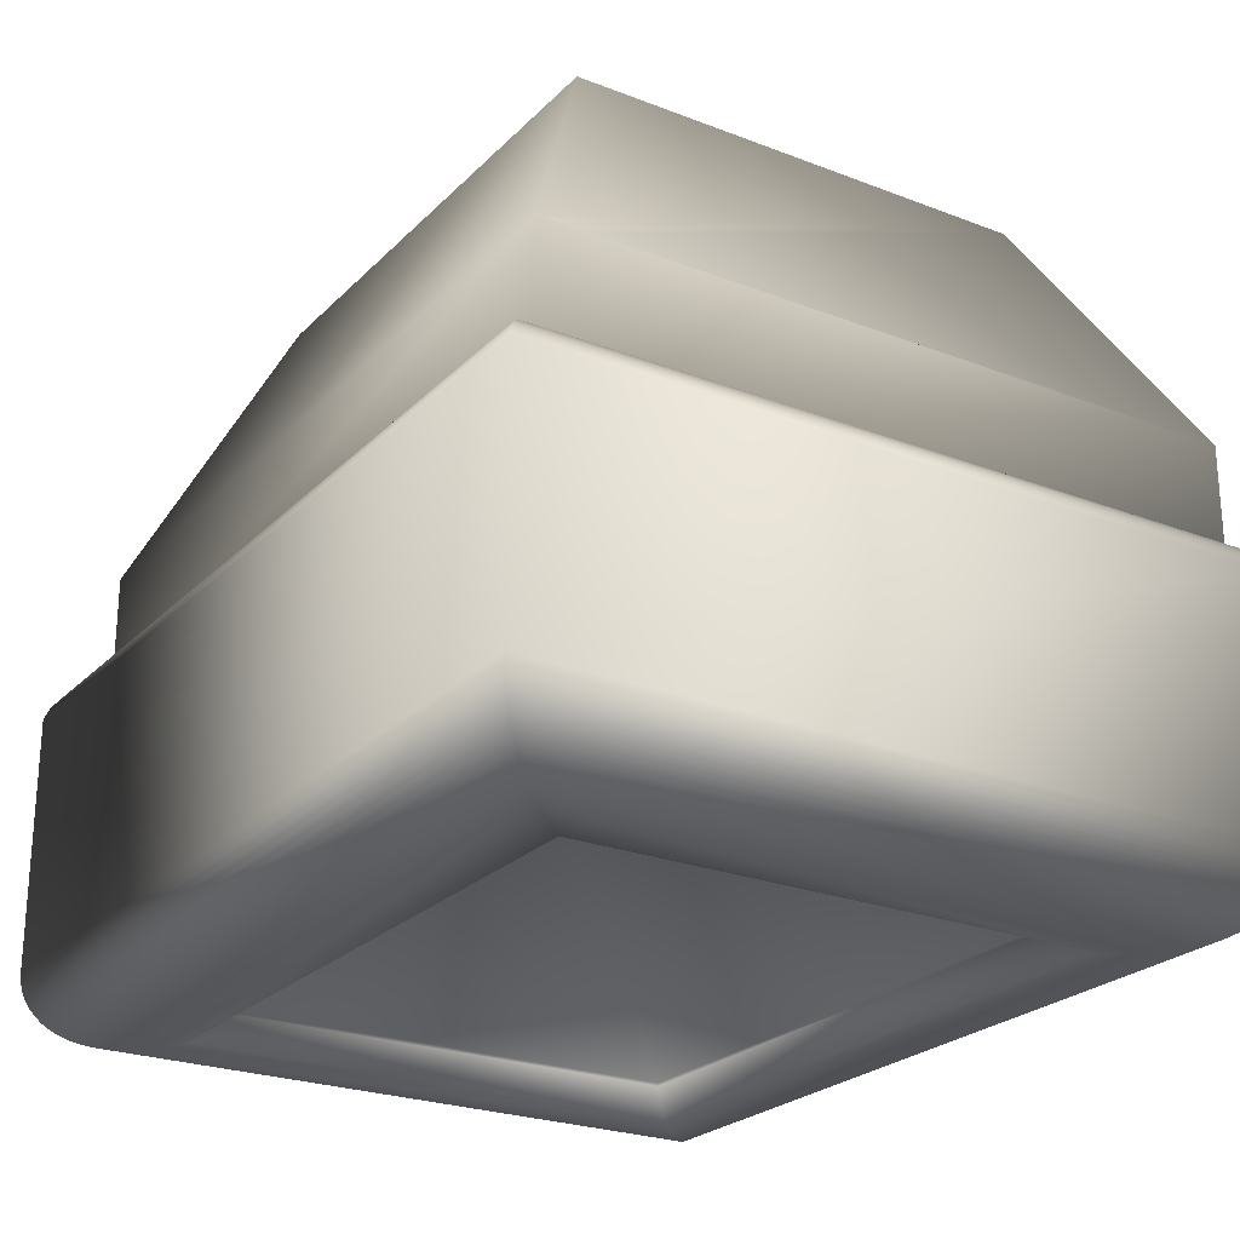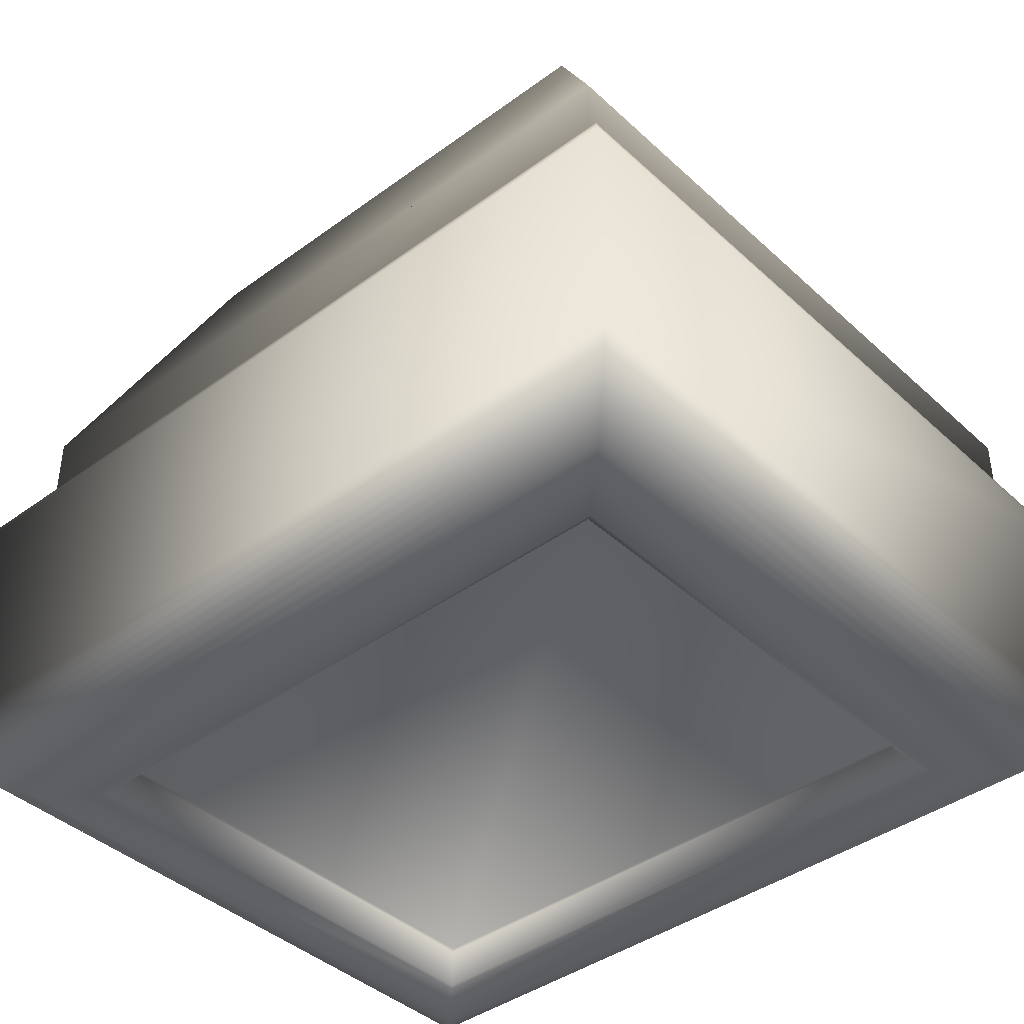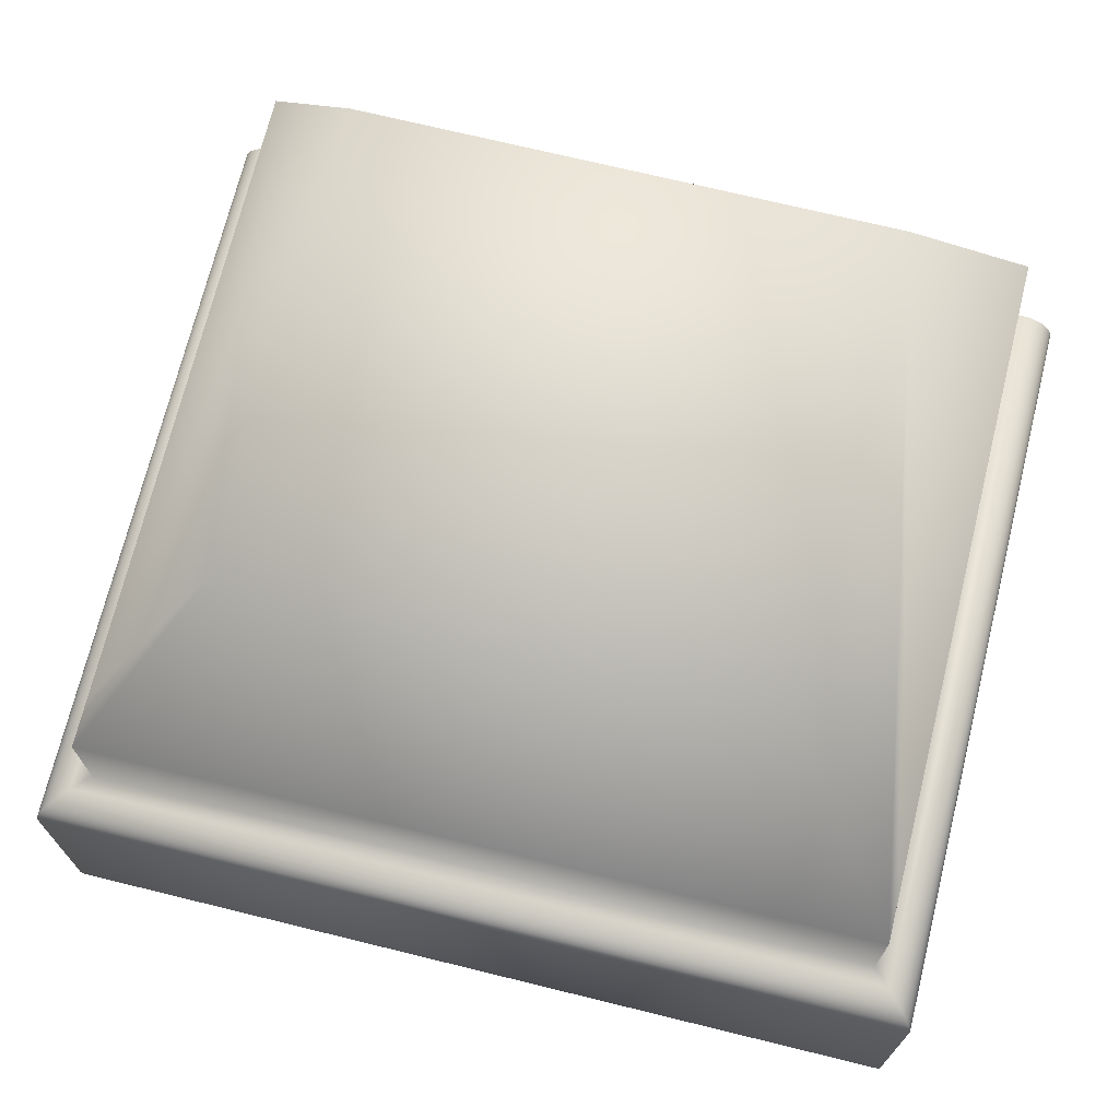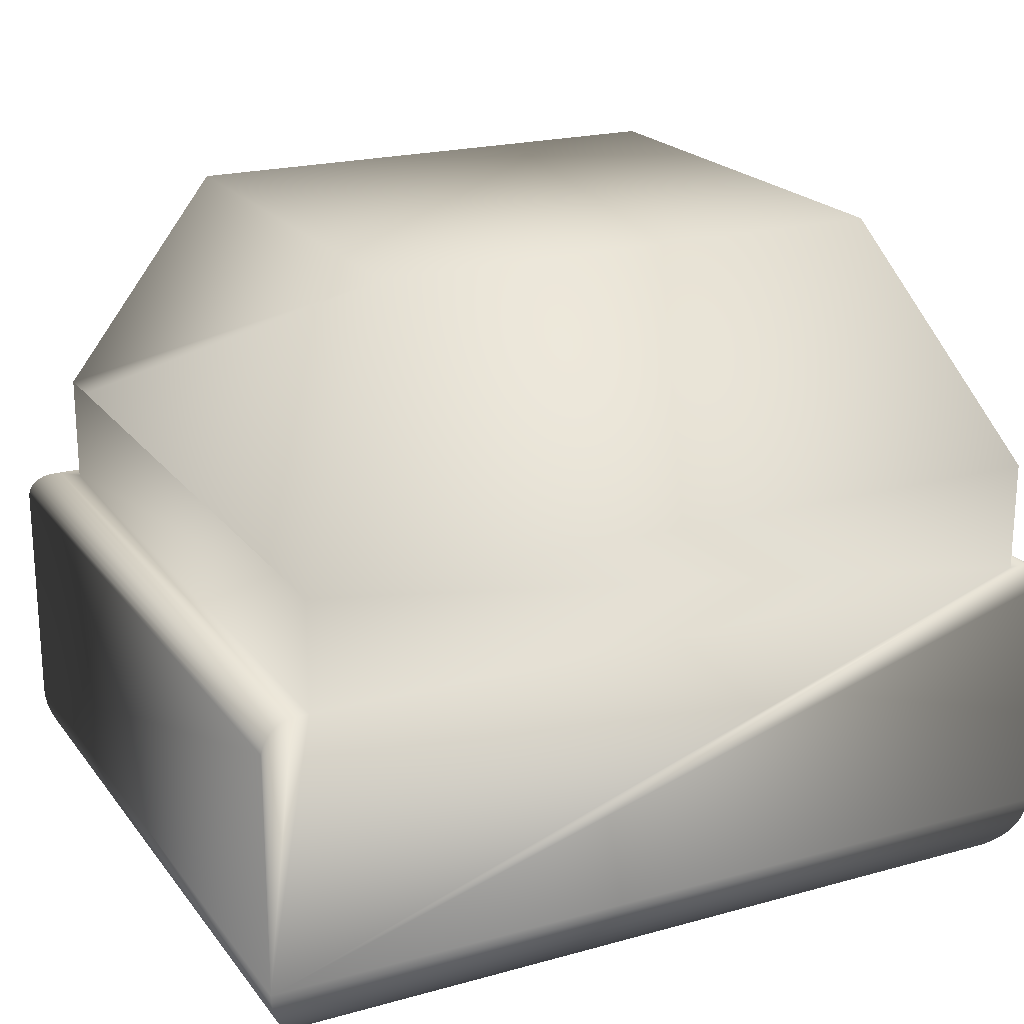
<metadata>
{"format":"obj","ext":"obj","renderer":"f3d","projection":"perspective","resolution":1024,"background":"white","views":[{"elev":-24.3,"azim":-122.6,"up":"+Z"},{"elev":-40.9,"azim":-138.2,"up":"+Z"},{"elev":71.1,"azim":-166.2,"up":"+Z"},{"elev":20.9,"azim":-26.5,"up":"+Z"}]}
</metadata>
<code>
v 0.2928 0.2513 0.1568
v 0.2894 -0.2926 0.1597
v 0.2928 -0.2926 0.1568
v 0.2894 0.248 0.1597
v -0.3451 -0.2926 -0.04233
v 0.2956 -0.2926 0.1535
v -0.334 0.248 0.1597
v 0.2857 -0.2926 0.162
v 0.2956 0.2542 0.1535
v -0.3374 0.2513 0.1568
v -0.3302 0.2442 0.162
v 0.2857 0.2442 0.162
v 0.2979 -0.2926 0.1497
v 0.2816 -0.2926 0.1636
v -0.3402 0.2542 0.1535
v -0.3374 -0.2926 0.1568
v -0.334 -0.2926 0.1597
v 0.2996 -0.2926 0.1456
v 0.2778 -0.2926 0.1645
v 0.2979 0.2565 0.1497
v -0.3425 0.2565 0.1497
v -0.3262 0.2401 0.1636
v -0.3302 -0.2926 0.162
v 0.2816 0.2401 0.1636
v 0.3005 -0.2926 -0.04233
v 0.2653 -0.2926 0.1645
v -0.3402 -0.2926 0.1535
v 0.3005 -0.2926 0.1418
v 0.3001 -0.2923 -0.04892
v 0.2996 0.2581 0.1456
v 0.2778 0.2363 0.1645
v -0.3099 -0.2926 0.1645
v -0.3442 0.2581 0.1456
v -0.3425 -0.2926 0.1497
v -0.3223 0.2363 0.1645
v -0.3262 -0.2926 0.1636
v 0.3005 0.259 0.1418
v -0.3447 -0.2923 -0.04892
v 0.3005 0.2132 -0.04233
v 0.2653 0.2238 0.1645
v -0.3099 -0.2926 0.2471
v -0.3223 -0.2926 0.1645
v 0.3005 0.259 -0.04233
v -0.3447 0.2586 -0.04892
v 0.299 -0.2912 -0.05542
v -0.3451 0.259 0.1418
v -0.3099 0.2238 0.1645
v 0.2653 0.2238 0.2471
v 0.2653 -0.2926 0.2471
v -0.3442 -0.2926 0.1456
v -0.3451 0.259 -0.04233
v -0.3436 0.2575 -0.05542
v -0.3436 -0.2912 -0.05542
v 0.3001 0.2132 -0.04892
v 0.3001 0.2586 -0.04892
v -0.3099 0.2238 0.2471
v 0.1701 -0.2072 0.4286
v -0.3451 -0.2926 0.1418
v 0.299 0.2575 -0.05542
v 0.2972 -0.2893 -0.06175
v 0.2653 0.1886 0.2471
v 0.1701 0.1383 0.4286
v -0.2146 -0.2072 0.4286
v -0.3099 0.1886 0.2471
v -0.3418 0.2557 -0.06175
v 0.2972 0.2557 -0.06175
v -0.3418 -0.2893 -0.06175
v 0.299 0.2132 -0.05542
v -0.2146 0.1383 0.4286
v 0.2946 -0.2868 -0.06785
v -0.3392 0.2532 -0.06785
v 0.2946 0.2532 -0.06785
v 0.2972 0.2132 -0.06175
v -0.3392 -0.2868 -0.06785
v 0.2914 -0.2836 -0.07361
v -0.336 0.25 -0.07361
v 0.2914 0.25 -0.07361
v 0.2946 0.2132 -0.06785
v -0.336 -0.2836 -0.07361
v 0.2876 -0.2798 -0.07898
v -0.3322 0.2461 -0.07898
v 0.2876 0.2461 -0.07898
v 0.2914 0.2132 -0.07361
v -0.3322 -0.2798 -0.07898
v 0.2832 -0.2754 -0.08389
v -0.3278 0.2417 -0.08389
v 0.2832 0.2417 -0.08389
v 0.2876 0.2132 -0.07898
v -0.3278 -0.2754 -0.08389
v -0.3229 -0.2705 -0.08828
v 0.2783 0.2368 -0.08828
v 0.2832 0.2132 -0.08389
v 0.2783 -0.2705 -0.08828
v -0.3229 0.2368 -0.08828
v -0.3175 -0.2651 -0.09208
v 0.2729 0.2314 -0.09208
v 0.2783 0.2132 -0.08828
v 0.2729 -0.2651 -0.09208
v -0.3175 0.2314 -0.09208
v -0.3117 -0.2593 -0.09526
v 0.2671 0.2256 -0.09526
v 0.2729 0.2132 -0.09208
v 0.2671 -0.2593 -0.09526
v -0.3117 0.2256 -0.09526
v -0.3056 -0.2532 -0.09776
v 0.261 0.2195 -0.09776
v 0.2671 0.2132 -0.09526
v 0.261 -0.2532 -0.09776
v -0.3056 0.2195 -0.09776
v -0.2993 -0.2468 -0.09957
v 0.2547 0.2132 -0.09957
v 0.261 0.2132 -0.09776
v 0.2547 -0.2468 -0.09957
v -0.2993 0.2132 -0.09957
v -0.2605 -0.2081 -0.09957
v 0.2159 0.1744 -0.09957
v 0.2159 -0.2081 -0.09957
v -0.2605 0.1744 -0.09957
v -0.2585 -0.2061 -0.09813
v 0.2139 -0.2061 -0.09813
v 0.2139 0.1724 -0.09813
v -0.2585 0.1724 -0.09813
v -0.2566 -0.2041 -0.09658
v 0.212 -0.2041 -0.09658
v 0.212 0.1705 -0.09658
v -0.2566 0.1705 -0.09658
v -0.2547 -0.2023 -0.09492
v 0.2101 -0.2023 -0.09492
v 0.2101 0.1686 -0.09492
v -0.2547 0.1686 -0.09492
v 0.2084 -0.2006 -0.09316
v -0.253 0.1669 -0.09316
v 0.2084 0.1669 -0.09316
v -0.253 -0.2006 -0.09316
v 0.2068 -0.1989 -0.0913
v -0.2513 0.1653 -0.0913
v 0.2068 0.1653 -0.0913
v -0.2513 -0.1989 -0.0913
v 0.2052 -0.1974 -0.08935
v -0.2498 0.1637 -0.08935
v 0.2052 0.1637 -0.08935
v -0.2498 -0.1974 -0.08935
v 0.2038 -0.196 -0.08731
v -0.2484 0.1623 -0.08731
v 0.2038 0.1623 -0.08731
v -0.2484 -0.196 -0.08731
v 0.2025 -0.1947 -0.08519
v -0.2471 0.161 -0.08519
v 0.2025 0.161 -0.08519
v -0.2471 -0.1947 -0.08519
v 0.2014 -0.1935 -0.083
v -0.246 0.1599 -0.083
v 0.2014 0.1599 -0.083
v -0.246 -0.1935 -0.083
v 0.2003 -0.1925 -0.08075
v -0.2449 0.1589 -0.08075
v 0.2003 0.1589 -0.08075
v -0.2449 -0.1925 -0.08075
v 0.1994 -0.1916 -0.07845
v -0.244 0.1579 -0.07845
v 0.1994 0.1579 -0.07845
v -0.244 -0.1916 -0.07845
v 0.1987 -0.1908 -0.07609
v -0.2432 0.1572 -0.07609
v 0.1987 0.1572 -0.07609
v -0.2432 -0.1908 -0.07609
g mesh1_mesh1-geometry
f 1 2 3
f 2 1 4
f 5 3 2
f 6 1 3
f 1 7 4
f 4 8 2
f 5 6 3
f 5 2 8
f 1 6 9
f 7 1 10
f 11 4 7
f 8 4 12
f 5 13 6
f 5 8 14
f 13 9 6
f 15 1 9
f 1 15 10
f 16 7 10
f 4 11 12
f 17 11 7
f 12 14 8
f 5 18 13
f 5 14 19
f 9 13 20
f 9 21 15
f 15 16 10
f 7 16 17
f 22 12 11
f 11 17 23
f 14 12 24
f 25 18 5
f 18 20 13
f 24 19 14
f 5 19 26
f 21 9 20
f 21 27 15
f 16 15 27
f 5 17 16
f 12 22 24
f 23 22 11
f 5 23 17
f 18 25 28
f 5 29 25
f 20 18 30
f 19 24 31
f 31 26 19
f 5 26 32
f 20 33 21
f 27 21 34
f 5 16 27
f 35 24 22
f 22 23 36
f 5 36 23
f 25 37 28
f 28 30 18
f 29 5 38
f 25 29 39
f 33 20 30
f 24 35 31
f 26 31 40
f 26 41 32
f 5 32 42
f 33 34 21
f 5 27 34
f 36 35 22
f 5 42 36
f 25 43 37
f 30 28 37
f 5 44 38
f 38 45 29
f 29 43 39
f 43 25 39
f 30 46 33
f 35 47 31
f 40 31 47
f 48 26 40
f 41 26 49
f 41 47 32
f 47 42 32
f 34 33 50
f 5 34 50
f 35 36 42
f 51 37 43
f 46 30 37
f 44 5 51
f 52 38 44
f 45 38 53
f 29 45 54
f 29 55 43
f 46 50 33
f 42 47 35
f 56 40 47
f 26 48 49
f 40 56 48
f 57 41 49
f 47 41 56
f 5 50 58
f 37 51 46
f 55 51 43
f 58 51 5
f 51 55 44
f 38 52 53
f 44 59 52
f 53 60 45
f 45 55 54
f 55 29 54
f 50 46 58
f 49 48 61
f 56 62 48
f 61 62 49
f 41 57 63
f 49 62 57
f 56 41 64
f 51 58 46
f 59 44 55
f 65 53 52
f 66 52 59
f 60 53 67
f 45 60 68
f 45 59 55
f 62 61 48
f 64 63 56
f 62 56 69
f 63 64 41
f 62 63 57
f 53 65 67
f 52 66 65
f 60 66 59
f 67 70 60
f 60 59 68
f 59 45 68
f 56 63 69
f 63 62 69
f 71 67 65
f 72 65 66
f 66 60 73
f 70 67 74
f 60 70 73
f 67 71 74
f 65 72 71
f 70 72 66
f 70 66 73
f 74 75 70
f 76 74 71
f 77 71 72
f 72 70 78
f 75 74 79
f 70 75 78
f 74 76 79
f 71 77 76
f 75 77 72
f 75 72 78
f 79 80 75
f 81 79 76
f 82 76 77
f 77 75 83
f 80 79 84
f 75 80 83
f 79 81 84
f 76 82 81
f 80 82 77
f 80 77 83
f 84 85 80
f 86 84 81
f 87 81 82
f 82 80 88
f 85 84 89
f 80 85 88
f 84 86 89
f 81 87 86
f 85 87 82
f 85 82 88
f 90 85 89
f 86 90 89
f 91 86 87
f 87 85 92
f 85 90 93
f 90 86 94
f 86 91 94
f 92 91 87
f 93 92 85
f 95 93 90
f 94 95 90
f 96 94 91
f 92 97 91
f 92 93 97
f 93 95 98
f 95 94 99
f 94 96 99
f 97 96 91
f 98 97 93
f 100 98 95
f 99 100 95
f 101 99 96
f 97 102 96
f 97 98 102
f 98 100 103
f 100 99 104
f 99 101 104
f 102 101 96
f 103 102 98
f 105 103 100
f 104 105 100
f 106 104 101
f 102 107 101
f 102 103 107
f 103 105 108
f 105 104 109
f 104 106 109
f 107 106 101
f 108 107 103
f 110 108 105
f 109 110 105
f 111 109 106
f 107 112 106
f 107 108 112
f 108 110 113
f 110 109 114
f 109 111 114
f 112 111 106
f 113 112 108
f 110 115 113
f 115 110 114
f 111 116 114
f 112 113 111
f 117 113 115
f 115 114 118
f 111 117 116
f 118 114 116
f 113 117 111
f 119 117 115
f 118 119 115
f 120 116 117
f 121 118 116
f 117 119 120
f 119 118 122
f 116 120 121
f 118 121 122
f 123 120 119
f 122 123 119
f 124 121 120
f 125 122 121
f 120 123 124
f 123 122 126
f 121 124 125
f 122 125 126
f 127 124 123
f 126 127 123
f 128 125 124
f 129 126 125
f 124 127 128
f 127 126 130
f 125 128 129
f 126 129 130
f 127 131 128
f 132 127 130
f 131 129 128
f 133 130 129
f 131 127 134
f 127 132 134
f 130 133 132
f 129 131 133
f 134 135 131
f 136 134 132
f 137 132 133
f 135 133 131
f 135 134 138
f 134 136 138
f 132 137 136
f 133 135 137
f 138 139 135
f 140 138 136
f 141 136 137
f 139 137 135
f 139 138 142
f 138 140 142
f 136 141 140
f 137 139 141
f 142 143 139
f 144 142 140
f 145 140 141
f 143 141 139
f 143 142 146
f 142 144 146
f 140 145 144
f 141 143 145
f 146 147 143
f 148 146 144
f 149 144 145
f 147 145 143
f 147 146 150
f 146 148 150
f 144 149 148
f 145 147 149
f 150 151 147
f 152 150 148
f 153 148 149
f 151 149 147
f 151 150 154
f 150 152 154
f 148 153 152
f 149 151 153
f 154 155 151
f 156 154 152
f 157 152 153
f 155 153 151
f 155 154 158
f 154 156 158
f 152 157 156
f 153 155 157
f 158 159 155
f 160 158 156
f 161 156 157
f 159 157 155
f 159 158 162
f 158 160 162
f 156 161 160
f 157 159 161
f 162 163 159
f 164 162 160
f 165 160 161
f 163 161 159
f 163 162 166
f 162 164 166
f 160 165 164
f 161 163 165
g mesh1_mesh1-geometry
f 3 2 1
f 4 1 2
f 2 3 5
f 3 1 6
f 4 7 1
f 2 8 4
f 3 6 5
f 8 2 5
f 9 6 1
f 10 1 7
f 7 4 11
f 12 4 8
f 6 13 5
f 14 8 5
f 6 9 13
f 9 1 15
f 10 15 1
f 10 7 16
f 12 11 4
f 7 11 17
f 8 14 12
f 13 18 5
f 19 14 5
f 20 13 9
f 15 21 9
f 10 16 15
f 17 16 7
f 11 12 22
f 23 17 11
f 24 12 14
f 5 18 25
f 13 20 18
f 14 19 24
f 26 19 5
f 20 9 21
f 15 27 21
f 27 15 16
f 16 17 5
f 24 22 12
f 11 22 23
f 17 23 5
f 28 25 18
f 25 29 5
f 30 18 20
f 31 24 19
f 19 26 31
f 32 26 5
f 21 33 20
f 34 21 27
f 27 16 5
f 22 24 35
f 36 23 22
f 23 36 5
f 28 37 25
f 18 30 28
f 38 5 29
f 39 29 25
f 30 20 33
f 31 35 24
f 40 31 26
f 32 41 26
f 40 32 26
f 26 32 40
f 42 32 5
f 21 34 33
f 34 27 5
f 22 35 36
f 36 42 5
f 37 43 25
f 37 28 30
f 38 44 5
f 29 45 38
f 39 43 29
f 39 25 43
f 33 46 30
f 31 47 35
f 47 31 40
f 40 26 48
f 49 26 41
f 32 47 41
f 32 40 47
f 47 40 32
f 32 42 47
f 50 33 34
f 50 34 5
f 42 36 35
f 43 37 51
f 37 30 46
f 51 5 44
f 44 38 52
f 53 38 45
f 54 45 29
f 43 55 29
f 33 50 46
f 35 47 42
f 47 40 56
f 49 48 26
f 48 56 40
f 61 41 49
f 49 41 61
f 49 41 57
f 56 41 47
f 58 50 5
f 46 51 37
f 43 51 55
f 5 51 58
f 44 55 51
f 53 52 38
f 52 59 44
f 45 60 53
f 54 55 45
f 54 29 55
f 58 46 50
f 61 48 49
f 64 48 56
f 56 48 64
f 48 62 56
f 41 61 64
f 64 61 41
f 49 62 61
f 63 57 41
f 57 62 49
f 64 41 56
f 46 58 51
f 55 44 59
f 52 53 65
f 59 52 66
f 67 53 60
f 68 60 45
f 55 59 45
f 64 61 48
f 48 61 64
f 48 61 62
f 56 63 64
f 69 56 62
f 41 64 63
f 57 63 62
f 67 65 53
f 65 66 52
f 59 66 60
f 60 70 67
f 68 59 60
f 68 45 59
f 69 63 56
f 69 62 63
f 65 67 71
f 66 65 72
f 73 60 66
f 74 67 70
f 73 70 60
f 74 71 67
f 71 72 65
f 66 72 70
f 73 66 70
f 70 75 74
f 71 74 76
f 72 71 77
f 78 70 72
f 79 74 75
f 78 75 70
f 79 76 74
f 76 77 71
f 72 77 75
f 78 72 75
f 75 80 79
f 76 79 81
f 77 76 82
f 83 75 77
f 84 79 80
f 83 80 75
f 84 81 79
f 81 82 76
f 77 82 80
f 83 77 80
f 80 85 84
f 81 84 86
f 82 81 87
f 88 80 82
f 89 84 85
f 88 85 80
f 89 86 84
f 86 87 81
f 82 87 85
f 88 82 85
f 89 85 90
f 89 90 86
f 87 86 91
f 92 85 87
f 93 90 85
f 94 86 90
f 94 91 86
f 87 91 92
f 85 92 93
f 90 93 95
f 90 95 94
f 91 94 96
f 91 97 92
f 97 93 92
f 98 95 93
f 99 94 95
f 99 96 94
f 91 96 97
f 93 97 98
f 95 98 100
f 95 100 99
f 96 99 101
f 96 102 97
f 102 98 97
f 103 100 98
f 104 99 100
f 104 101 99
f 96 101 102
f 98 102 103
f 100 103 105
f 100 105 104
f 101 104 106
f 101 107 102
f 107 103 102
f 108 105 103
f 109 104 105
f 109 106 104
f 101 106 107
f 103 107 108
f 105 108 110
f 105 110 109
f 106 109 111
f 106 112 107
f 112 108 107
f 113 110 108
f 114 109 110
f 114 111 109
f 106 111 112
f 108 112 113
f 113 115 110
f 114 110 115
f 114 116 111
f 111 113 112
f 115 113 117
f 118 114 115
f 116 117 111
f 116 114 118
f 111 117 113
f 115 117 119
f 115 119 118
f 117 116 120
f 116 118 121
f 120 119 117
f 122 118 119
f 121 120 116
f 122 121 118
f 119 120 123
f 119 123 122
f 120 121 124
f 121 122 125
f 124 123 120
f 126 122 123
f 125 124 121
f 126 125 122
f 123 124 127
f 123 127 126
f 124 125 128
f 125 126 129
f 128 127 124
f 130 126 127
f 129 128 125
f 130 129 126
f 128 131 127
f 130 127 132
f 128 129 131
f 129 130 133
f 134 127 131
f 134 132 127
f 132 133 130
f 133 131 129
f 131 135 134
f 132 134 136
f 133 132 137
f 131 133 135
f 138 134 135
f 138 136 134
f 136 137 132
f 137 135 133
f 135 139 138
f 136 138 140
f 137 136 141
f 135 137 139
f 142 138 139
f 142 140 138
f 140 141 136
f 141 139 137
f 139 143 142
f 140 142 144
f 141 140 145
f 139 141 143
f 146 142 143
f 146 144 142
f 144 145 140
f 145 143 141
f 143 147 146
f 144 146 148
f 145 144 149
f 143 145 147
f 150 146 147
f 150 148 146
f 148 149 144
f 149 147 145
f 147 151 150
f 148 150 152
f 149 148 153
f 147 149 151
f 154 150 151
f 154 152 150
f 152 153 148
f 153 151 149
f 151 155 154
f 152 154 156
f 153 152 157
f 151 153 155
f 158 154 155
f 158 156 154
f 156 157 152
f 157 155 153
f 155 159 158
f 156 158 160
f 157 156 161
f 155 157 159
f 162 158 159
f 162 160 158
f 160 161 156
f 161 159 157
f 159 163 162
f 160 162 164
f 161 160 165
f 159 161 163
f 166 162 163
f 166 164 162
f 164 165 160
f 165 163 161
f 166 163 164
f 165 164 163
g mesh1_mesh1-geometry
f 164 163 166
f 163 164 165

</code>
